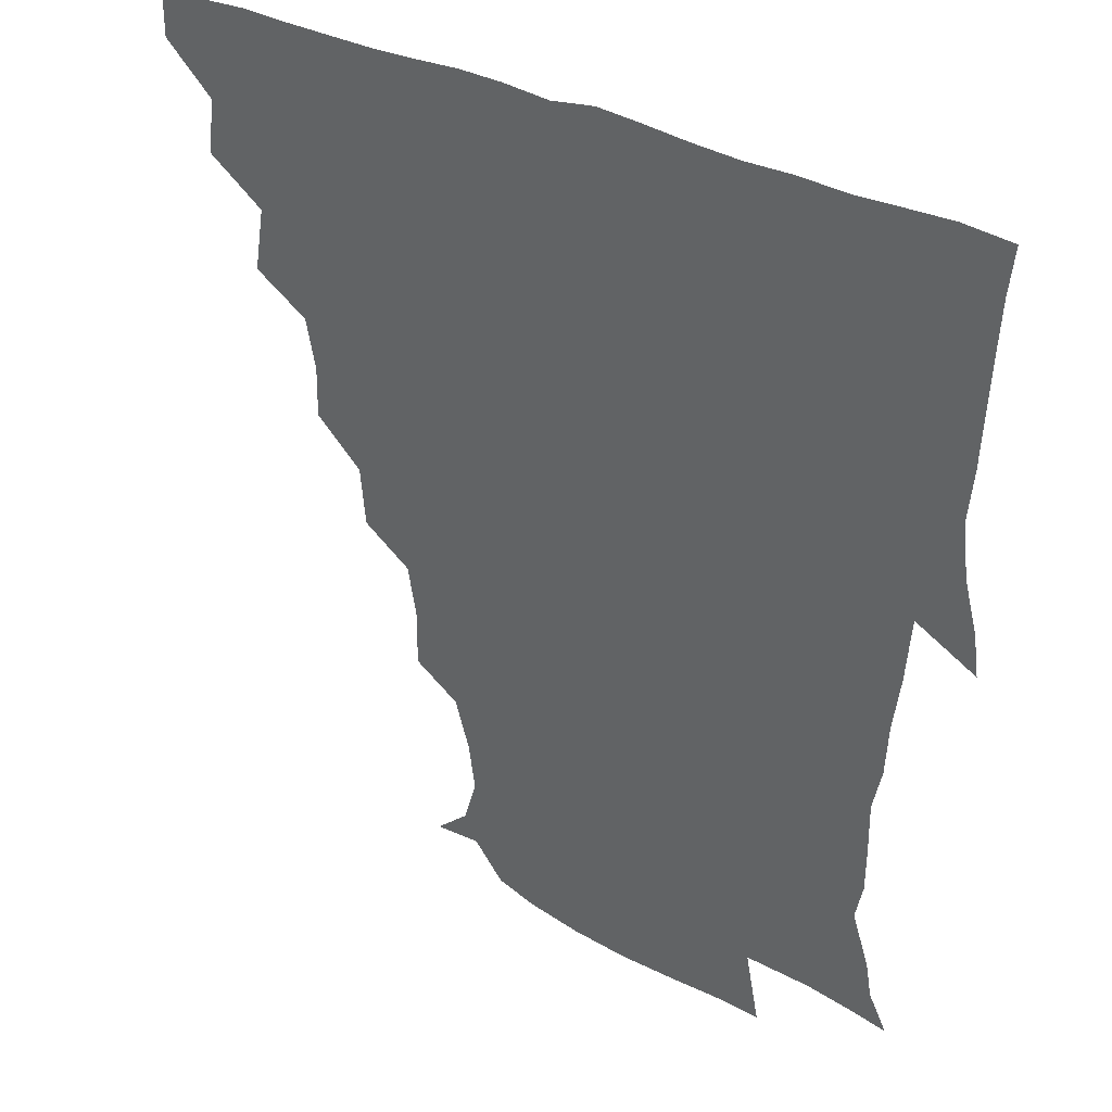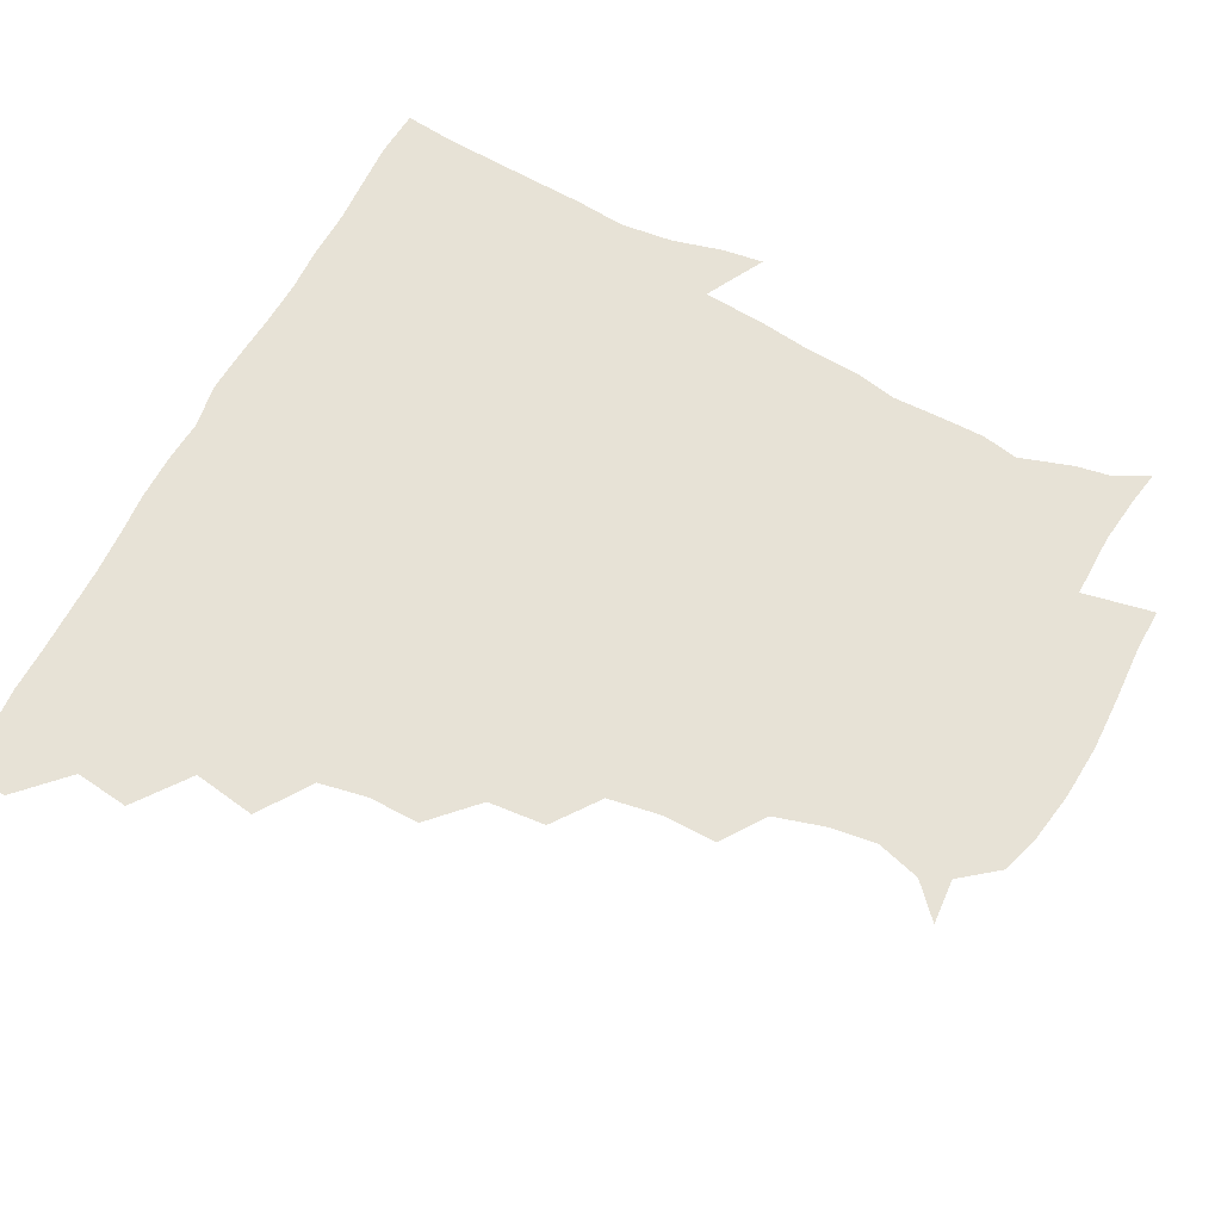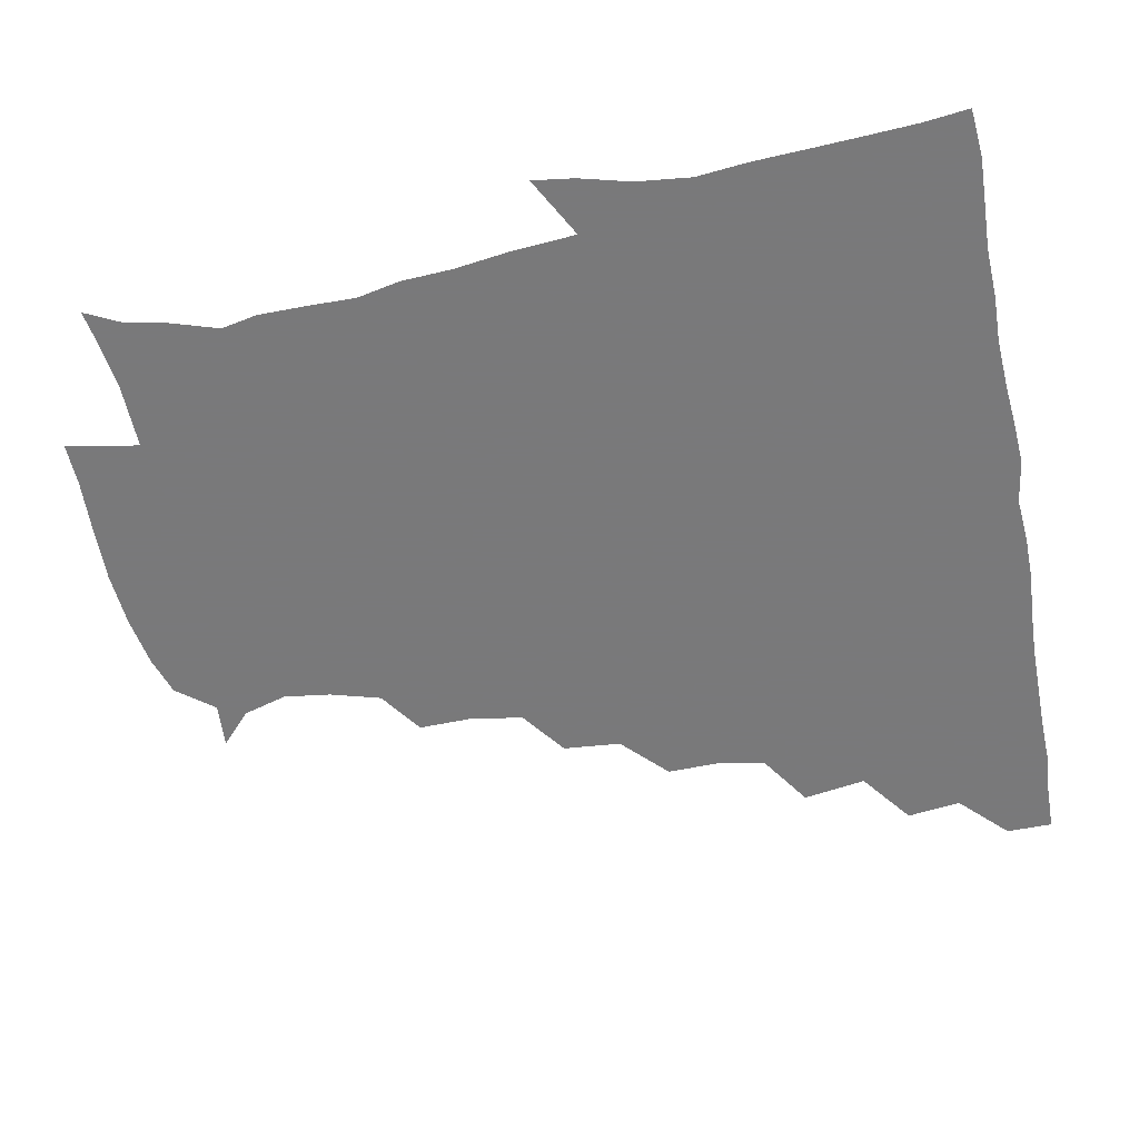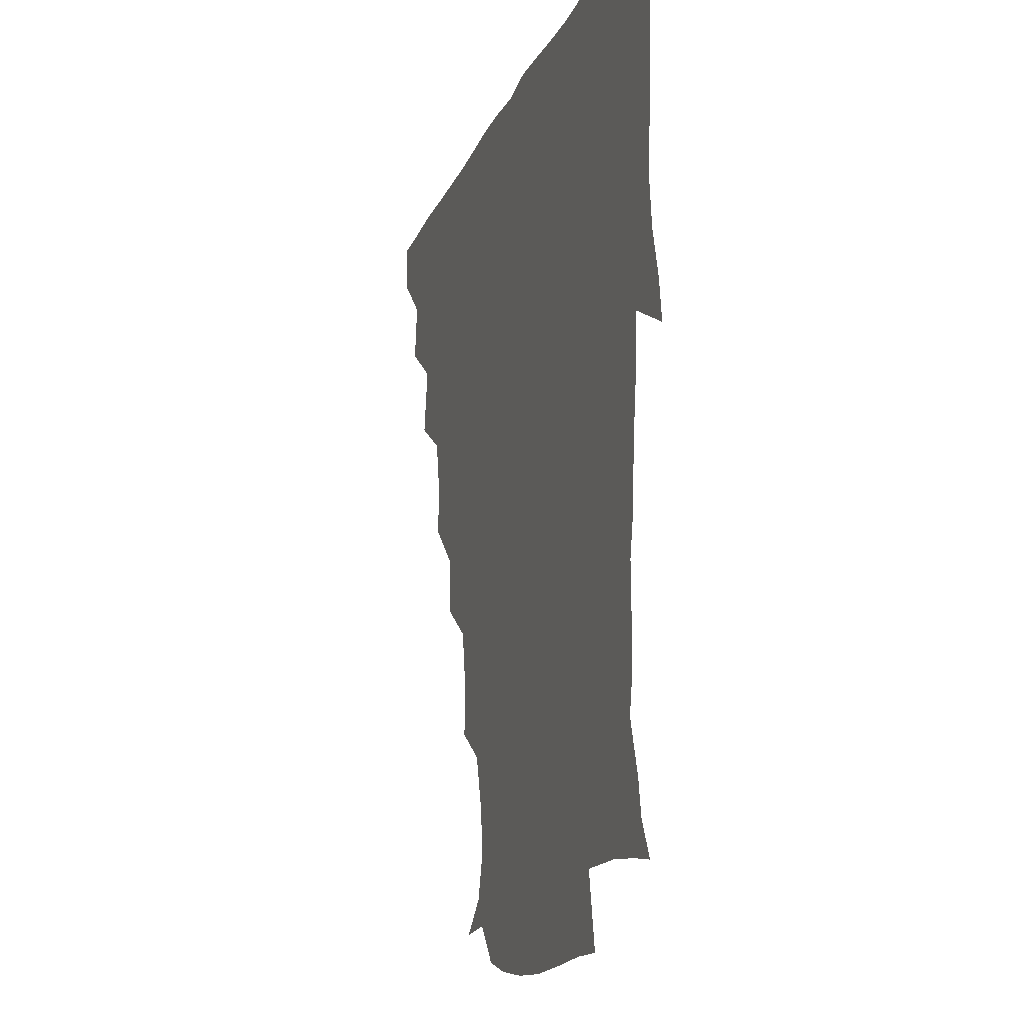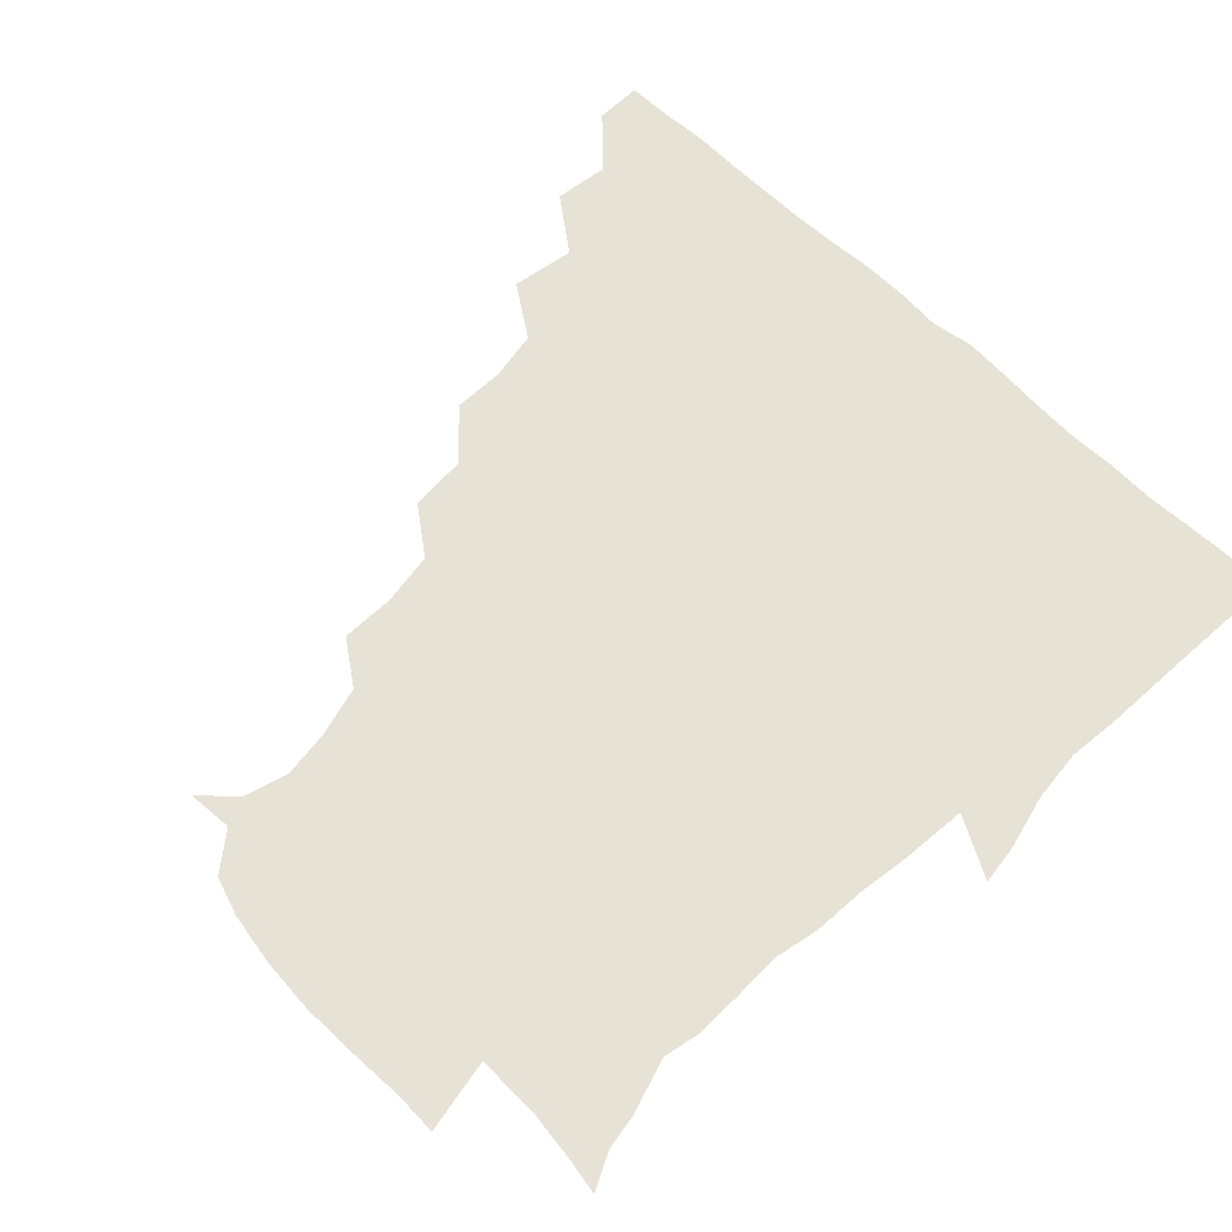
<metadata>
{"format":"obj","ext":"obj","renderer":"f3d","projection":"perspective","resolution":1024,"background":"white","views":[{"elev":35.7,"azim":33.9,"up":"+Y"},{"elev":63.6,"azim":-62.6,"up":"+Z"},{"elev":-57.8,"azim":101.0,"up":"+Z"},{"elev":-16.9,"azim":72.6,"up":"+Y"},{"elev":63.0,"azim":44.8,"up":"+Z"}]}
</metadata>
<code>
v 436 420.3 0
v 436.2 435.6 0
v 449.5 386.9 0
v 451.8 404.8 0
v 452.2 420.7 0
v 451.4 435.9 0
v 464.4 352.4 0
v 467.7 373.3 0
v 468.1 391.1 0
v 466.9 405.8 0
v 466.6 420.8 0
v 466.3 436.8 0
v 484.6 307.5 0
v 485 324.3 0
v 481.9 340.7 0
v 482.3 359.6 0
v 483.2 376.7 0
v 483 391.8 0
v 481.9 406.2 0
v 481.4 421.2 0
v 481.2 436.4 0
v 501.3 273.8 0
v 499.7 292.9 0
v 497.6 309.9 0
v 500.6 333.2 0
v 496.9 345.1 0
v 498.3 362.6 0
v 497.6 377 0
v 497.1 391.5 0
v 496.9 406.1 0
v 496.7 420.6 0
v 496.2 436.4 0
v 519.4 227.1 0
v 519.8 244.7 0
v 516.9 262.4 0
v 514.8 282.7 0
v 513.3 298.5 0
v 513.6 317.2 0
v 513.9 334.2 0
v 511.9 346.5 0
v 513.3 363.5 0
v 512.3 377.1 0
v 511.9 391.5 0
v 511.6 406.1 0
v 511.4 420.9 0
v 511.3 436.3 0
v 525.7 160 0
v 536.6 170.1 0
v 540.9 184.7 0
v 538.8 200.2 0
v 534 216.8 0
v 532.9 237.6 0
v 530.9 252.8 0
v 529.5 270 0
v 528.2 285.2 0
v 528.5 303.3 0
v 527.8 317.6 0
v 527.5 333.2 0
v 527.4 348 0
v 527.5 362.8 0
v 527.2 377 0
v 526.4 391.5 0
v 526.5 406 0
v 526.2 421 0
v 526.2 436.9 0
v 540.8 161.1 0
v 549.9 177.4 0
v 550.1 193.8 0
v 547.6 206.6 0
v 546 225.1 0
v 545.8 243.2 0
v 544.2 256.8 0
v 543 271.2 0
v 542.9 287.9 0
v 542.6 304 0
v 542.6 318.8 0
v 542.4 333.5 0
v 542.2 348.1 0
v 543 363.6 0
v 542.3 377 0
v 541.8 391.3 0
v 541.6 406 0
v 541 421.8 0
v 540.8 437.9 0
v 550.6 148.6 0
v 558.1 163.8 0
v 562.1 182 0
v 560.6 197.9 0
v 561.2 212.3 0
v 558.9 229.4 0
v 559.3 244.3 0
v 558 258.4 0
v 557.8 274.4 0
v 557.9 289.9 0
v 557.2 303.3 0
v 557 319 0
v 557.2 333.6 0
v 556.8 347.5 0
v 557.1 362.9 0
v 556.8 376.8 0
v 556.6 391.1 0
v 557 405.4 0
v 556.6 420.2 0
v 555.3 437.7 0
v 563.3 144.4 0
v 573.7 167.6 0
v 575.1 184.3 0
v 573.5 197.3 0
v 573.4 216.8 0
v 572.9 228.5 0
v 573.1 244.2 0
v 572.3 258.9 0
v 571.9 274.5 0
v 571.8 290.2 0
v 572.5 305 0
v 571.4 317.2 0
v 571.6 333.3 0
v 571.6 347.6 0
v 571.7 362.4 0
v 571.6 376.7 0
v 571.6 391.1 0
v 571.7 405.4 0
v 571.3 420.3 0
v 570.5 436.5 0
v 580.2 141.5 0
v 587.3 168.2 0
v 587.8 185.2 0
v 588.8 198.5 0
v 586.4 215.6 0
v 587.2 227.5 0
v 586.5 245.5 0
v 586.6 260.3 0
v 586.8 274.9 0
v 586.4 289.3 0
v 586.5 305.5 0
v 586.7 319.5 0
v 586.8 334.4 0
v 586.7 348.3 0
v 586.8 362.6 0
v 586.9 376.8 0
v 586.8 391.1 0
v 586.6 405.3 0
v 585.8 421 0
v 584.8 438.8 0
v 598.2 140.2 0
v 601.1 168.3 0
v 601.1 185.9 0
v 601.8 202.4 0
v 601.6 215.5 0
v 602.1 229.9 0
v 601 245.6 0
v 600.5 260.2 0
v 601.1 275.1 0
v 601 290.1 0
v 601.1 305.3 0
v 601.4 318.7 0
v 601.3 333.7 0
v 601.3 347.5 0
v 601.6 362.6 0
v 601.8 377 0
v 601.7 391.2 0
v 601.2 406.1 0
v 600.6 421 0
v 599 437.9 0
v 616.7 140.5 0
v 615.2 168.2 0
v 615.2 186.1 0
v 615.3 199.8 0
v 615.4 215.6 0
v 615.4 231.9 0
v 615.2 247.2 0
v 615.7 259.8 0
v 615.1 275.8 0
v 615.5 290.2 0
v 615.4 305.3 0
v 616 320.2 0
v 616 333.9 0
v 616.1 348.5 0
v 616.3 362.8 0
v 616.6 377.4 0
v 616.6 391.4 0
v 616.6 405.8 0
v 615.5 421.2 0
v 613.9 436.6 0
v 634.5 141.2 0
v 630 166.4 0
v 628.9 184.3 0
v 629 199.3 0
v 628.8 216.1 0
v 628.9 231.9 0
v 629 245.5 0
v 630 260.8 0
v 629.7 274.7 0
v 630 289.6 0
v 630 303.9 0
v 630.1 320.2 0
v 630.5 334.5 0
v 630.6 348.3 0
v 630.8 363.4 0
v 631.2 377.6 0
v 631.3 391.7 0
v 631.5 406 0
v 631.2 420.5 0
v 629.6 435.8 0
v 648.8 140.8 0
v 644.2 164.5 0
v 642.6 182.9 0
v 642.2 199.5 0
v 642.1 215.6 0
v 642.1 231.3 0
v 643 244.1 0
v 643.1 260.8 0
v 644.1 274.4 0
v 644.4 289.2 0
v 644.7 303.5 0
v 644.1 319.8 0
v 644.3 335.3 0
v 645.2 348.2 0
v 645.5 362.4 0
v 645.7 377.9 0
v 646.6 392.5 0
v 646.7 406.1 0
v 646.5 420.3 0
v 644.4 436.2 0
v 665.5 164.1 0
v 658.3 180.9 0
v 656.2 196.2 0
v 654.5 213.7 0
v 655.3 228.4 0
v 656.4 242 0
v 656.6 257.5 0
v 657.5 272.9 0
v 657.8 289 0
v 658.3 305.1 0
v 658.7 319.5 0
v 658.5 334.2 0
v 658.9 349 0
v 659.6 363.1 0
v 660 378.1 0
v 660.6 392.3 0
v 660.9 406.4 0
v 661.2 420.7 0
v 660.8 435.5 0
v 681.3 162 0
v 672.3 178.8 0
v 669 194.3 0
v 667.1 209 0
v 667.9 224.1 0
v 668.4 239 0
v 669.6 253.1 0
v 670.2 270 0
v 670.9 286.4 0
v 672.3 302.6 0
v 673.1 318.9 0
v 672.3 333.5 0
v 672 348.8 0
v 672.5 364.2 0
v 673.8 378 0
v 674.6 392.7 0
v 675.4 406.4 0
v 675.8 420.6 0
v 675.8 436.2 0
v 692.7 160 0
v 686.8 171.9 0
v 684.9 183 0
v 679.2 200.8 0
v 681.6 212.8 0
v 681.6 227.8 0
v 681.4 244.4 0
v 684.3 258.5 0
v 685.2 275.5 0
v 687.5 293.2 0
v 689.2 314.7 0
v 686.4 330.6 0
v 685.9 344.7 0
v 686.3 360.1 0
v 687.2 376.1 0
v 687.9 391.9 0
v 689.4 406.2 0
v 690 420.3 0
v 690.6 436.7 0
v 709 303.9 0
v 707.1 317.4 0
v 702.7 334.3 0
v 700.7 352 0
v 702.3 368.4 0
v 703.1 386.3 0
v 704 404.2 0
v 704.8 420.2 0
v 706.5 435.4 0
f 4 5 1
f 1 5 2
f 5 6 2
f 8 9 3
f 3 9 4
f 9 10 4
f 4 10 5
f 10 11 5
f 5 11 6
f 11 12 6
f 15 16 7
f 7 16 8
f 16 17 8
f 8 17 9
f 17 18 9
f 9 18 10
f 18 19 10
f 10 19 11
f 19 20 11
f 11 20 12
f 20 21 12
f 23 24 13
f 13 24 14
f 24 25 14
f 14 25 15
f 25 26 15
f 15 26 16
f 26 27 16
f 16 27 17
f 27 28 17
f 17 28 18
f 28 29 18
f 18 29 19
f 29 30 19
f 19 30 20
f 30 31 20
f 20 31 21
f 31 32 21
f 35 36 22
f 22 36 23
f 36 37 23
f 23 37 24
f 37 38 24
f 24 38 25
f 38 39 25
f 25 39 26
f 39 40 26
f 26 40 27
f 40 41 27
f 27 41 28
f 41 42 28
f 28 42 29
f 42 43 29
f 29 43 30
f 43 44 30
f 30 44 31
f 44 45 31
f 31 45 32
f 45 46 32
f 51 52 33
f 33 52 34
f 52 53 34
f 34 53 35
f 53 54 35
f 35 54 36
f 54 55 36
f 36 55 37
f 55 56 37
f 37 56 38
f 56 57 38
f 38 57 39
f 57 58 39
f 39 58 40
f 58 59 40
f 40 59 41
f 59 60 41
f 41 60 42
f 60 61 42
f 42 61 43
f 61 62 43
f 43 62 44
f 62 63 44
f 44 63 45
f 63 64 45
f 45 64 46
f 64 65 46
f 47 66 48
f 66 67 48
f 48 67 49
f 67 68 49
f 49 68 50
f 68 69 50
f 50 69 51
f 69 70 51
f 51 70 52
f 70 71 52
f 52 71 53
f 71 72 53
f 53 72 54
f 72 73 54
f 54 73 55
f 73 74 55
f 55 74 56
f 74 75 56
f 56 75 57
f 75 76 57
f 57 76 58
f 76 77 58
f 58 77 59
f 77 78 59
f 59 78 60
f 78 79 60
f 60 79 61
f 79 80 61
f 61 80 62
f 80 81 62
f 62 81 63
f 81 82 63
f 63 82 64
f 82 83 64
f 64 83 65
f 83 84 65
f 85 86 66
f 66 86 67
f 86 87 67
f 67 87 68
f 87 88 68
f 68 88 69
f 88 89 69
f 69 89 70
f 89 90 70
f 70 90 71
f 90 91 71
f 71 91 72
f 91 92 72
f 72 92 73
f 92 93 73
f 73 93 74
f 93 94 74
f 74 94 75
f 94 95 75
f 75 95 76
f 95 96 76
f 76 96 77
f 96 97 77
f 77 97 78
f 97 98 78
f 78 98 79
f 98 99 79
f 79 99 80
f 99 100 80
f 80 100 81
f 100 101 81
f 81 101 82
f 101 102 82
f 82 102 83
f 102 103 83
f 83 103 84
f 103 104 84
f 85 105 86
f 105 106 86
f 86 106 87
f 106 107 87
f 87 107 88
f 107 108 88
f 88 108 89
f 108 109 89
f 89 109 90
f 109 110 90
f 90 110 91
f 110 111 91
f 91 111 92
f 111 112 92
f 92 112 93
f 112 113 93
f 93 113 94
f 113 114 94
f 94 114 95
f 114 115 95
f 95 115 96
f 115 116 96
f 96 116 97
f 116 117 97
f 97 117 98
f 117 118 98
f 98 118 99
f 118 119 99
f 99 119 100
f 119 120 100
f 100 120 101
f 120 121 101
f 101 121 102
f 121 122 102
f 102 122 103
f 122 123 103
f 103 123 104
f 123 124 104
f 105 125 106
f 125 126 106
f 106 126 107
f 126 127 107
f 107 127 108
f 127 128 108
f 108 128 109
f 128 129 109
f 109 129 110
f 129 130 110
f 110 130 111
f 130 131 111
f 111 131 112
f 131 132 112
f 112 132 113
f 132 133 113
f 113 133 114
f 133 134 114
f 114 134 115
f 134 135 115
f 115 135 116
f 135 136 116
f 116 136 117
f 136 137 117
f 117 137 118
f 137 138 118
f 118 138 119
f 138 139 119
f 119 139 120
f 139 140 120
f 120 140 121
f 140 141 121
f 121 141 122
f 141 142 122
f 122 142 123
f 142 143 123
f 123 143 124
f 143 144 124
f 125 145 126
f 145 146 126
f 126 146 127
f 146 147 127
f 127 147 128
f 147 148 128
f 128 148 129
f 148 149 129
f 129 149 130
f 149 150 130
f 130 150 131
f 150 151 131
f 131 151 132
f 151 152 132
f 132 152 133
f 152 153 133
f 133 153 134
f 153 154 134
f 134 154 135
f 154 155 135
f 135 155 136
f 155 156 136
f 136 156 137
f 156 157 137
f 137 157 138
f 157 158 138
f 138 158 139
f 158 159 139
f 139 159 140
f 159 160 140
f 140 160 141
f 160 161 141
f 141 161 142
f 161 162 142
f 142 162 143
f 162 163 143
f 143 163 144
f 163 164 144
f 145 165 146
f 165 166 146
f 146 166 147
f 166 167 147
f 147 167 148
f 167 168 148
f 148 168 149
f 168 169 149
f 149 169 150
f 169 170 150
f 150 170 151
f 170 171 151
f 151 171 152
f 171 172 152
f 152 172 153
f 172 173 153
f 153 173 154
f 173 174 154
f 154 174 155
f 174 175 155
f 155 175 156
f 175 176 156
f 156 176 157
f 176 177 157
f 157 177 158
f 177 178 158
f 158 178 159
f 178 179 159
f 159 179 160
f 179 180 160
f 160 180 161
f 180 181 161
f 161 181 162
f 181 182 162
f 162 182 163
f 182 183 163
f 163 183 164
f 183 184 164
f 165 185 166
f 185 186 166
f 166 186 167
f 186 187 167
f 167 187 168
f 187 188 168
f 168 188 169
f 188 189 169
f 169 189 170
f 189 190 170
f 170 190 171
f 190 191 171
f 171 191 172
f 191 192 172
f 172 192 173
f 192 193 173
f 173 193 174
f 193 194 174
f 174 194 175
f 194 195 175
f 175 195 176
f 195 196 176
f 176 196 177
f 196 197 177
f 177 197 178
f 197 198 178
f 178 198 179
f 198 199 179
f 179 199 180
f 199 200 180
f 180 200 181
f 200 201 181
f 181 201 182
f 201 202 182
f 182 202 183
f 202 203 183
f 183 203 184
f 203 204 184
f 185 205 186
f 205 206 186
f 186 206 187
f 206 207 187
f 187 207 188
f 207 208 188
f 188 208 189
f 208 209 189
f 189 209 190
f 209 210 190
f 190 210 191
f 210 211 191
f 191 211 192
f 211 212 192
f 192 212 193
f 212 213 193
f 193 213 194
f 213 214 194
f 194 214 195
f 214 215 195
f 195 215 196
f 215 216 196
f 196 216 197
f 216 217 197
f 197 217 198
f 217 218 198
f 198 218 199
f 218 219 199
f 199 219 200
f 219 220 200
f 200 220 201
f 220 221 201
f 201 221 202
f 221 222 202
f 202 222 203
f 222 223 203
f 203 223 204
f 223 224 204
f 206 225 207
f 225 226 207
f 207 226 208
f 226 227 208
f 208 227 209
f 227 228 209
f 209 228 210
f 228 229 210
f 210 229 211
f 229 230 211
f 211 230 212
f 230 231 212
f 212 231 213
f 231 232 213
f 213 232 214
f 232 233 214
f 214 233 215
f 233 234 215
f 215 234 216
f 234 235 216
f 216 235 217
f 235 236 217
f 217 236 218
f 236 237 218
f 218 237 219
f 237 238 219
f 219 238 220
f 238 239 220
f 220 239 221
f 239 240 221
f 221 240 222
f 240 241 222
f 222 241 223
f 241 242 223
f 223 242 224
f 242 243 224
f 225 244 226
f 244 245 226
f 226 245 227
f 245 246 227
f 227 246 228
f 246 247 228
f 228 247 229
f 247 248 229
f 229 248 230
f 248 249 230
f 230 249 231
f 249 250 231
f 231 250 232
f 250 251 232
f 232 251 233
f 251 252 233
f 233 252 234
f 252 253 234
f 234 253 235
f 253 254 235
f 235 254 236
f 254 255 236
f 236 255 237
f 255 256 237
f 237 256 238
f 256 257 238
f 238 257 239
f 257 258 239
f 239 258 240
f 258 259 240
f 240 259 241
f 259 260 241
f 241 260 242
f 260 261 242
f 242 261 243
f 261 262 243
f 244 263 245
f 263 264 245
f 245 264 246
f 264 265 246
f 246 265 247
f 265 266 247
f 247 266 248
f 266 267 248
f 248 267 249
f 267 268 249
f 249 268 250
f 268 269 250
f 250 269 251
f 269 270 251
f 251 270 252
f 270 271 252
f 252 271 253
f 271 272 253
f 253 272 254
f 272 273 254
f 254 273 255
f 273 274 255
f 255 274 256
f 274 275 256
f 256 275 257
f 275 276 257
f 257 276 258
f 276 277 258
f 258 277 259
f 277 278 259
f 259 278 260
f 278 279 260
f 260 279 261
f 279 280 261
f 261 280 262
f 280 281 262
f 273 282 274
f 282 283 274
f 274 283 275
f 283 284 275
f 275 284 276
f 284 285 276
f 276 285 277
f 285 286 277
f 277 286 278
f 286 287 278
f 278 287 279
f 287 288 279
f 279 288 280
f 288 289 280
f 280 289 281
f 289 290 281

</code>
